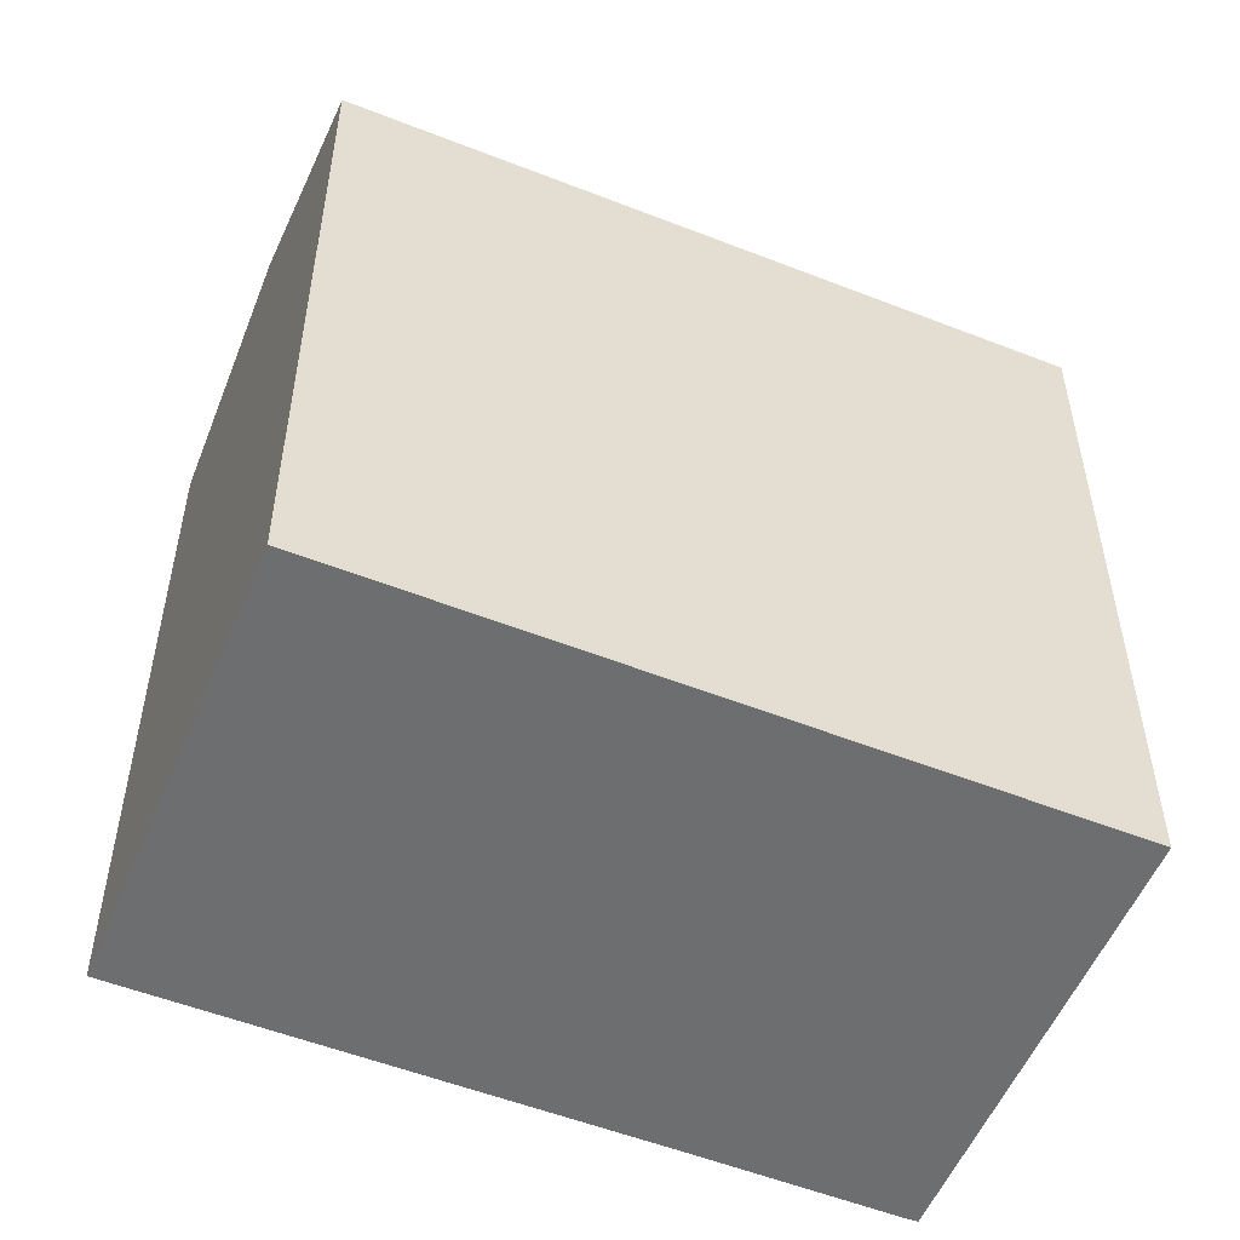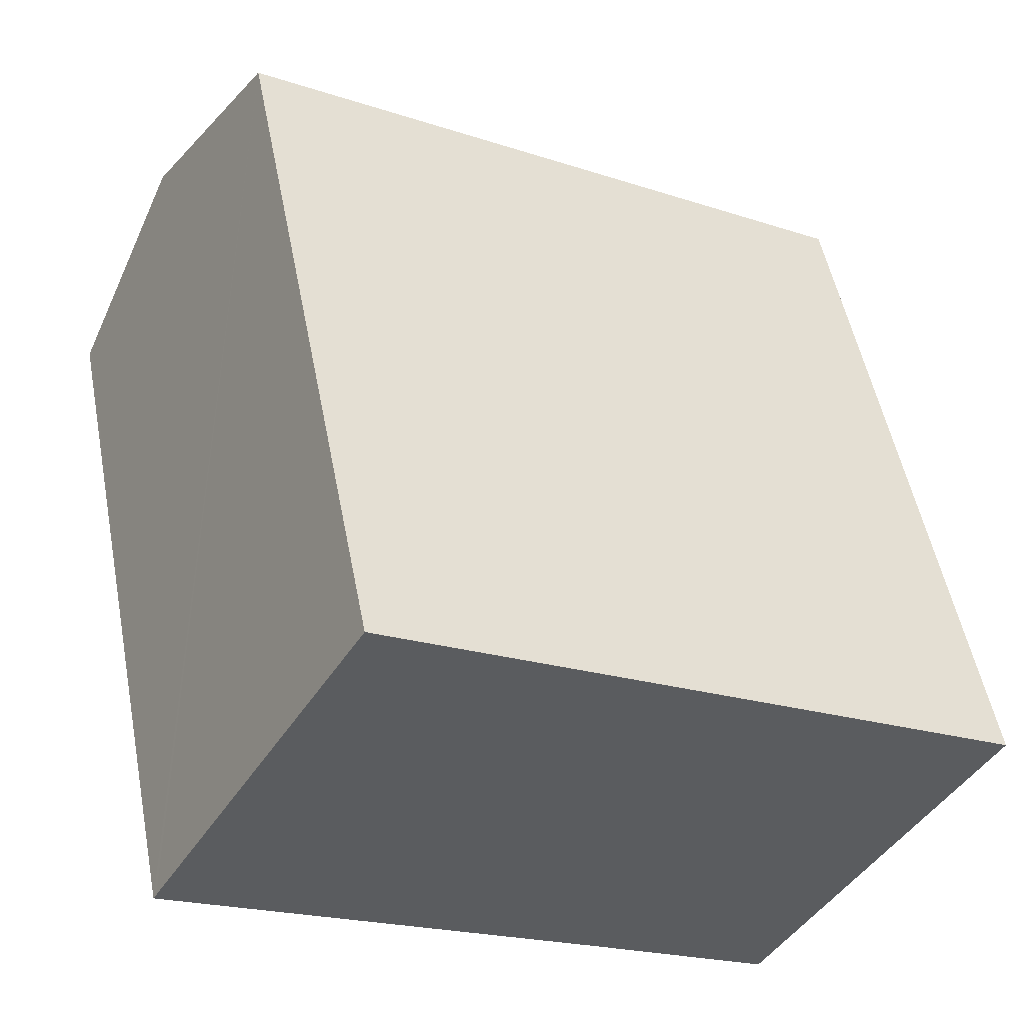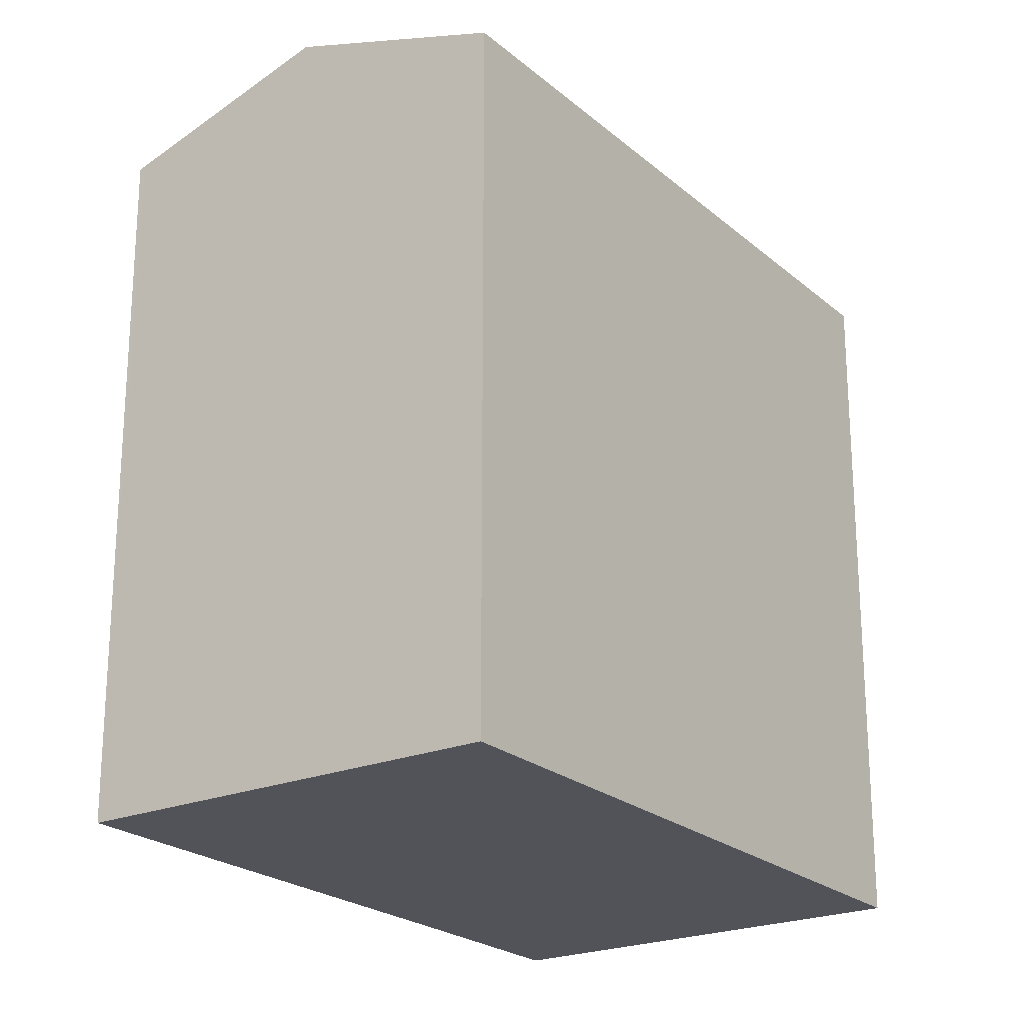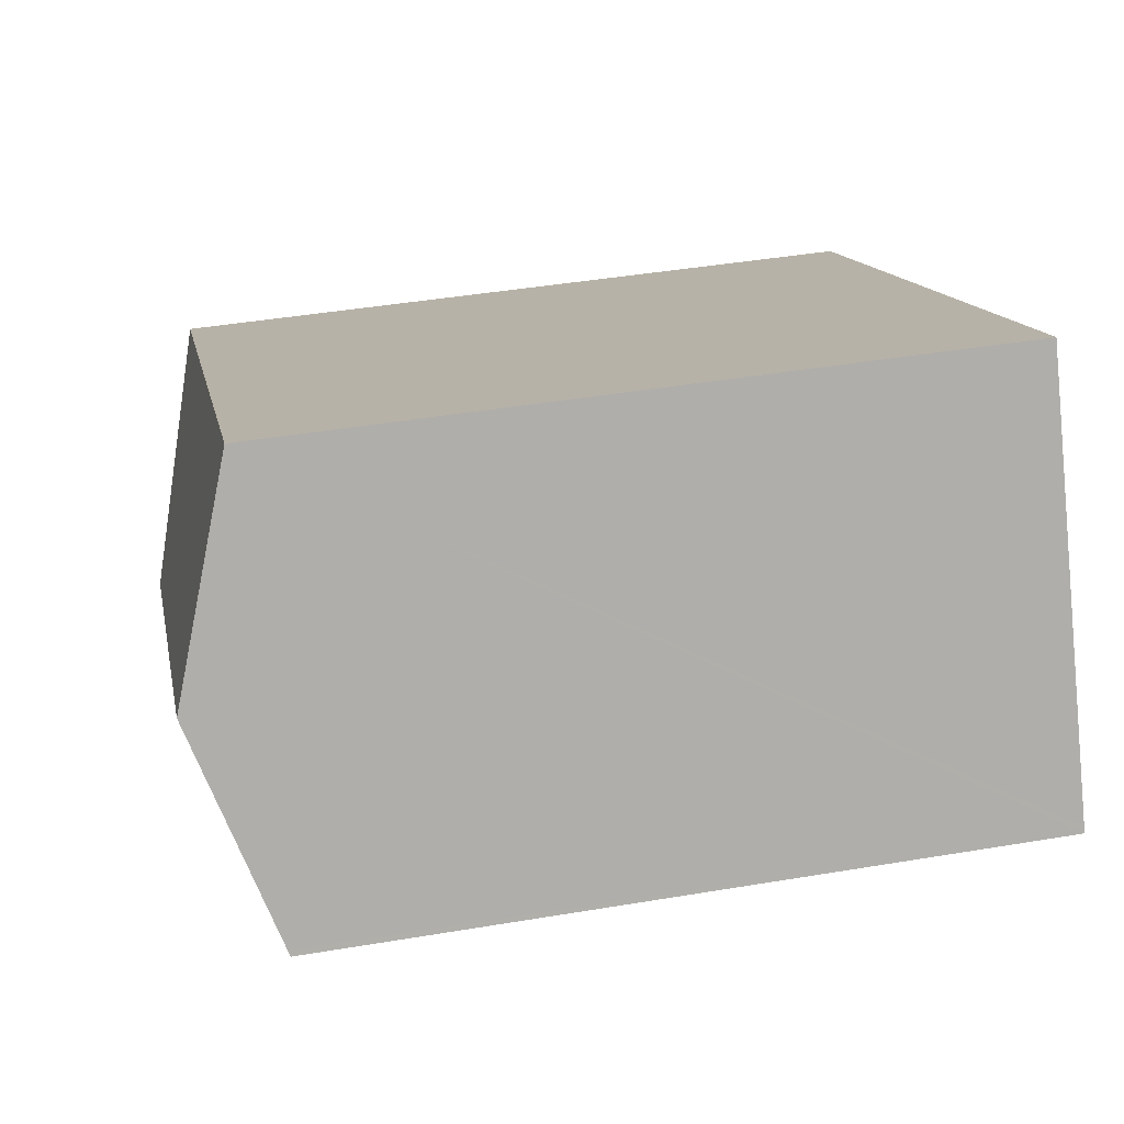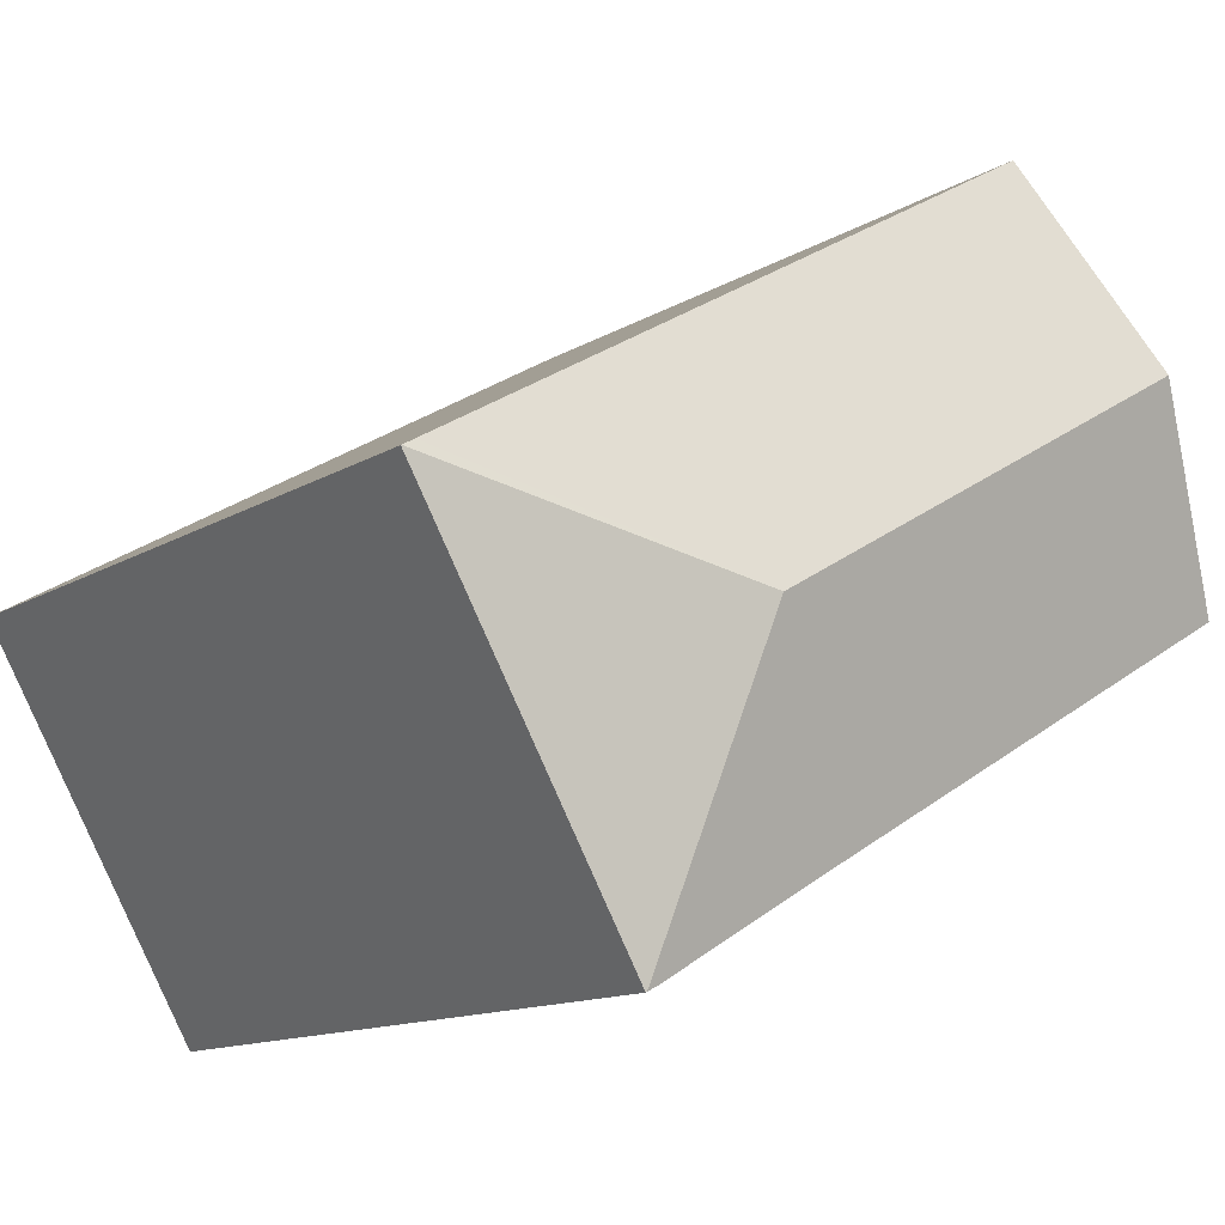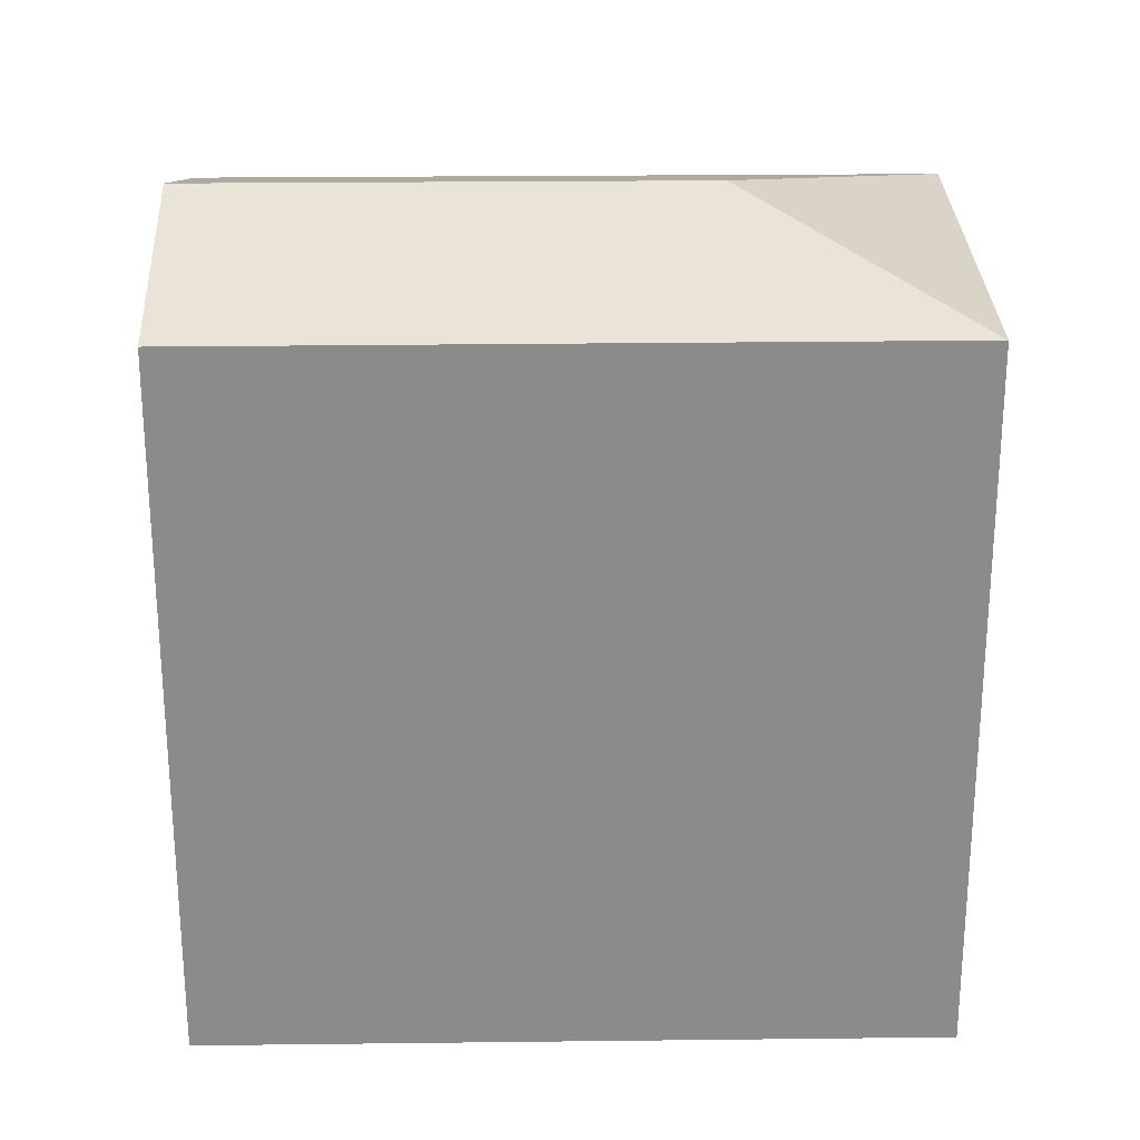
<metadata>
{"format":"obj","ext":"obj","renderer":"f3d","projection":"perspective","resolution":1024,"background":"white","views":[{"elev":-54.2,"azim":7.6,"up":"+Y"},{"elev":52.3,"azim":-10.9,"up":"+Z"},{"elev":-22.6,"azim":-24.7,"up":"+Y"},{"elev":43.1,"azim":-101.3,"up":"+Z"},{"elev":-12.8,"azim":143.8,"up":"+Z"},{"elev":26.2,"azim":29.2,"up":"+Y"}]}
</metadata>
<code>
v  19.44 21.91 -11.29
v  26.34 21.91 0.607
v  19.47 21.9 -11.31
v  16.94 24 -1.877
v  26.33 21.91 0.617
v  19.11 21.91 -11.12
v  13.71 21.92 -7.944
v  0 21.91 1.342e-15
v  0.098 21.97 0.167
v  3.452 24 5.955
v  25.96 21.91 0.83
v  6.923 21.9 11.94
v  0 0 0
v  0.098 -1.023e-17 0.167
v  6.923 -7.314e-16 11.94
v  3.452 -3.646e-16 5.955
v  25.96 -5.082e-17 0.83
v  26.33 -3.778e-17 0.617
v  26.34 -3.717e-17 0.607
v  19.47 6.924e-16 -11.31
v  13.71 4.864e-16 -7.944
v  19.11 6.808e-16 -11.12
v  19.44 6.914e-16 -11.29
g defaultobject
f 1 2 3
f 2 1 4
f 2 4 5
f 6 4 1
f 4 6 7
f 4 7 8
f 4 8 9
f 10 4 9
f 11 10 12
f 10 11 4
f 4 11 5
f 13 9 8
f 9 13 10
f 10 13 12
f 12 13 14
f 12 14 15
f 15 14 16
f 15 11 12
f 11 15 17
f 11 17 5
f 5 17 2
f 2 17 18
f 2 18 19
f 19 3 2
f 3 19 20
f 7 13 8
f 13 7 6
f 13 6 21
f 21 6 22
f 3 23 1
f 23 3 20
f 23 6 1
f 6 23 22
f 18 20 19
f 20 18 17
f 20 17 15
f 20 15 23
f 23 15 22
f 22 15 21
f 21 15 14
f 21 14 13
f 14 15 16

</code>
